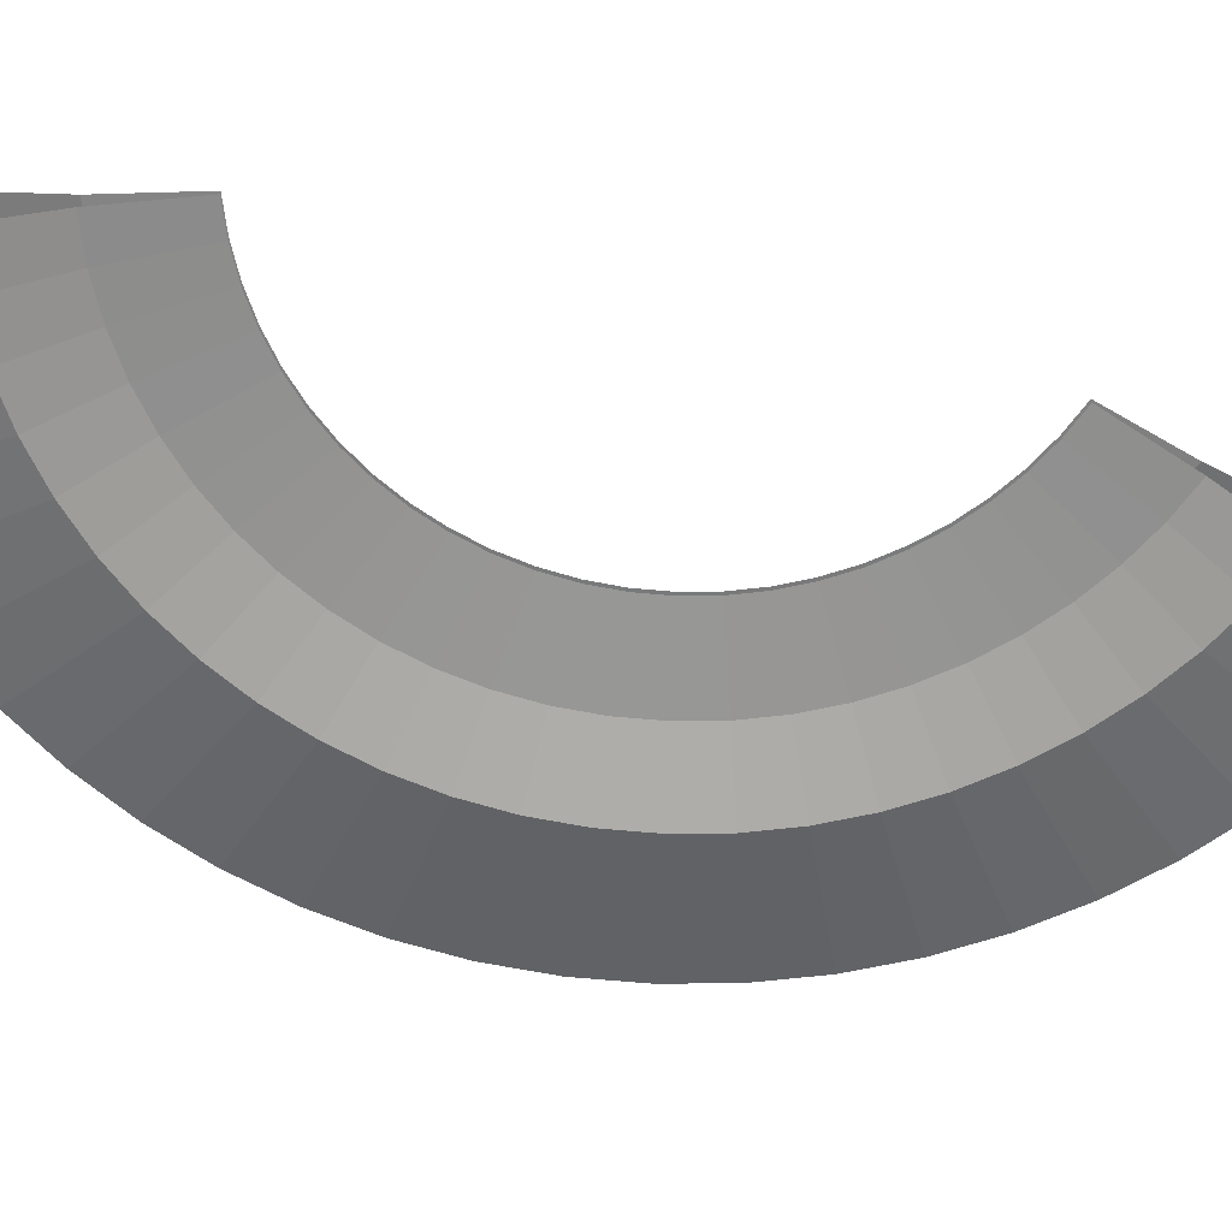
<metadata>
{"format":"obj","ext":"obj","renderer":"f3d","projection":"perspective","resolution":1024,"background":"white","views":[{"elev":-62.9,"azim":-92.4,"up":"+Z"}]}
</metadata>
<code>
g Eff_Trail_Cone_04_half
v 0.3701 0.0389 0
v 0.3722 -9e-08 0
v 0.2865 -9.029e-08 0.01878
v 0.2849 0.02995 0.01878
v 0.2802 0.05957 0.01878
v 0.3641 0.07738 0
v 0.3701 0.0389 0
v 0.2849 0.02995 0.01878
v 0.1806 0.03839 0.001856
v 0.2346 0.04986 0.006875
v 0.2385 0.02507 0.006875
v 0.1836 0.0193 0.001856
v 0.1847 -8.672e-08 0.001856
v 0.1836 0.0193 0.001856
v 0.2385 0.02507 0.006875
v 0.2398 -8.728e-08 0.006875
v 0.354 0.115 0
v 0.3641 0.07738 0
v 0.2802 0.05957 0.01878
v 0.2725 0.08853 0.01878
v 0.2617 0.1165 0.01878
v 0.34 0.1514 0
v 0.354 0.115 0
v 0.2725 0.08853 0.01878
v 0.1687 0.07511 0.001856
v 0.2191 0.09755 0.006875
v 0.2281 0.07411 0.006875
v 0.1756 0.05706 0.001856
v 0.1806 0.03839 0.001856
v 0.1756 0.05706 0.001856
v 0.2281 0.07411 0.006875
v 0.2346 0.04986 0.006875
v 0.3223 0.1861 0
v 0.34 0.1514 0
v 0.2617 0.1165 0.01878
v 0.2481 0.1432 0.01878
v 0.2318 0.1684 0.01878
v 0.3011 0.2188 0
v 0.3223 0.1861 0
v 0.2481 0.1432 0.01878
v 0.1494 0.1085 0.001856
v 0.194 0.141 0.006875
v 0.2077 0.1199 0.006875
v 0.1599 0.09233 0.001856
v 0.1687 0.07511 0.001856
v 0.1599 0.09233 0.001856
v 0.2077 0.1199 0.006875
v 0.2191 0.09755 0.006875
v 0.2766 0.249 0
v 0.3011 0.2188 0
v 0.2318 0.1684 0.01878
v 0.2129 0.1917 0.01878
v 0.1917 0.2129 0.01878
v 0.249 0.2766 0
v 0.2766 0.249 0
v 0.2129 0.1917 0.01878
v 0.1236 0.1372 0.001856
v 0.1605 0.1782 0.006875
v 0.1782 0.1605 0.006875
v 0.1372 0.1236 0.001856
v 0.1494 0.1085 0.001856
v 0.1372 0.1236 0.001856
v 0.1782 0.1605 0.006875
v 0.194 0.141 0.006875
v 0.2188 0.3011 0
v 0.249 0.2766 0
v 0.1917 0.2129 0.01878
v 0.1684 0.2318 0.01878
v 0.1433 0.2481 0.01878
v 0.1861 0.3223 0
v 0.2188 0.3011 0
v 0.1684 0.2318 0.01878
v 0.09233 0.1599 0.001856
v 0.1199 0.2077 0.006875
v 0.141 0.194 0.006875
v 0.1085 0.1494 0.001856
v 0.1236 0.1372 0.001856
v 0.1085 0.1494 0.001856
v 0.141 0.194 0.006875
v 0.1605 0.1782 0.006875
v 0.1514 0.34 0
v 0.1861 0.3223 0
v 0.1433 0.2481 0.01878
v 0.1165 0.2617 0.01878
v 0.08853 0.2725 0.01878
v 0.115 0.354 0
v 0.1514 0.34 0
v 0.1165 0.2617 0.01878
v 0.05706 0.1756 0.001856
v 0.07411 0.2281 0.006875
v 0.09755 0.2191 0.006875
v 0.07511 0.1687 0.001856
v 0.09233 0.1599 0.001856
v 0.07511 0.1687 0.001856
v 0.09755 0.2191 0.006875
v 0.1199 0.2077 0.006875
v 0.07738 0.3641 0
v 0.115 0.354 0
v 0.08853 0.2725 0.01878
v 0.05957 0.2802 0.01878
v 0.02995 0.2849 0.01878
v 0.0389 0.3702 0
v 0.07738 0.3641 0
v 0.05957 0.2802 0.01878
v 0.0193 0.1836 0.001856
v 0.02507 0.2385 0.006875
v 0.04986 0.2346 0.006875
v 0.03839 0.1806 0.001856
v 0.05706 0.1756 0.001856
v 0.03839 0.1806 0.001856
v 0.04986 0.2346 0.006875
v 0.07411 0.2281 0.006875
v 0.2188 -0.3011 0
v 0.1861 -0.3223 0
v 0.1433 -0.2481 0.01878
v 0.1684 -0.2318 0.01878
v 0.1917 -0.2129 0.01878
v 0.249 -0.2766 0
v 0.2188 -0.3011 0
v 0.1684 -0.2318 0.01878
v 0.1236 -0.1372 0.001856
v 0.1605 -0.1782 0.006875
v 0.141 -0.194 0.006875
v 0.1085 -0.1494 0.001856
v 0.09233 -0.1599 0.001856
v 0.1085 -0.1494 0.001856
v 0.141 -0.194 0.006875
v 0.1199 -0.2077 0.006875
v 0.2766 -0.249 0
v 0.249 -0.2766 0
v 0.1917 -0.2129 0.01878
v 0.2129 -0.1917 0.01878
v 0.2318 -0.1684 0.01878
v 0.3011 -0.2188 0
v 0.2766 -0.249 0
v 0.2129 -0.1917 0.01878
v 0.1494 -0.1085 0.001856
v 0.194 -0.141 0.006875
v 0.1782 -0.1605 0.006875
v 0.1372 -0.1236 0.001856
v 0.1236 -0.1372 0.001856
v 0.1372 -0.1236 0.001856
v 0.1782 -0.1605 0.006875
v 0.1605 -0.1782 0.006875
v 0.3223 -0.1861 0
v 0.3011 -0.2188 0
v 0.2318 -0.1684 0.01878
v 0.2481 -0.1432 0.01878
v 0.2617 -0.1165 0.01878
v 0.34 -0.1514 0
v 0.3223 -0.1861 0
v 0.2481 -0.1432 0.01878
v 0.1687 -0.07511 0.001856
v 0.2191 -0.09755 0.006875
v 0.2077 -0.1199 0.006875
v 0.1599 -0.09233 0.001856
v 0.1494 -0.1085 0.001856
v 0.1599 -0.09233 0.001856
v 0.2077 -0.1199 0.006875
v 0.194 -0.141 0.006875
v 0.354 -0.115 0
v 0.34 -0.1514 0
v 0.2617 -0.1165 0.01878
v 0.2725 -0.08853 0.01878
v 0.2802 -0.05957 0.01878
v 0.3641 -0.07738 0
v 0.354 -0.115 0
v 0.2725 -0.08853 0.01878
v 0.1806 -0.03839 0.001856
v 0.2346 -0.04986 0.006875
v 0.2281 -0.07411 0.006875
v 0.1756 -0.05706 0.001856
v 0.1687 -0.07511 0.001856
v 0.1756 -0.05706 0.001856
v 0.2281 -0.07411 0.006875
v 0.2191 -0.09755 0.006875
v 0.3701 -0.0389 0
v 0.3641 -0.07738 0
v 0.2802 -0.05957 0.01878
v 0.2849 -0.02995 0.01878
v 0.2865 -9.029e-08 0.01878
v 0.3722 -9e-08 0
v 0.3701 -0.0389 0
v 0.2849 -0.02995 0.01878
v 0.1847 -8.672e-08 0.001856
v 0.2398 -8.728e-08 0.006875
v 0.2385 -0.02507 0.006875
v 0.1836 -0.0193 0.001856
v 0.1806 -0.03839 0.001856
v 0.1836 -0.0193 0.001856
v 0.2385 -0.02507 0.006875
v 0.2346 -0.04986 0.006875
v 0.2865 -9.002e-08 -0.01878
v 0.3722 -9e-08 0
v 0.3701 0.0389 0
v 0.2849 0.02995 -0.01878
v 0.1847 -8.672e-08 -0.001856
v 0.2398 -8.677e-08 -0.006875
v 0.2385 0.02507 -0.006875
v 0.1836 0.0193 -0.001856
v 0.1806 0.03839 -0.001856
v 0.1836 0.0193 -0.001856
v 0.2385 0.02507 -0.006875
v 0.2346 0.04986 -0.006875
v 0.3701 0.0389 0
v 0.3641 0.07738 0
v 0.2802 0.05957 -0.01878
v 0.2849 0.02995 -0.01878
v 0.2802 0.05957 -0.01878
v 0.3641 0.07738 0
v 0.354 0.115 0
v 0.2725 0.08853 -0.01878
v 0.1806 0.03839 -0.001856
v 0.2346 0.04986 -0.006875
v 0.2281 0.07411 -0.006875
v 0.1756 0.05706 -0.001856
v 0.1687 0.07511 -0.001856
v 0.1756 0.05706 -0.001856
v 0.2281 0.07411 -0.006875
v 0.2191 0.09755 -0.006875
v 0.354 0.115 0
v 0.34 0.1514 0
v 0.2617 0.1165 -0.01878
v 0.2725 0.08853 -0.01878
v 0.2617 0.1165 -0.01878
v 0.34 0.1514 0
v 0.3223 0.1861 0
v 0.2481 0.1432 -0.01878
v 0.1687 0.07511 -0.001856
v 0.2191 0.09755 -0.006875
v 0.2077 0.1199 -0.006875
v 0.1599 0.09233 -0.001856
v 0.1494 0.1085 -0.001856
v 0.1599 0.09233 -0.001856
v 0.2077 0.1199 -0.006875
v 0.194 0.141 -0.006875
v 0.3223 0.1861 0
v 0.3011 0.2188 0
v 0.2318 0.1684 -0.01878
v 0.2481 0.1432 -0.01878
v 0.2318 0.1684 -0.01878
v 0.3011 0.2188 0
v 0.2766 0.249 0
v 0.2129 0.1917 -0.01878
v 0.1494 0.1085 -0.001856
v 0.194 0.141 -0.006875
v 0.1782 0.1605 -0.006875
v 0.1372 0.1236 -0.001856
v 0.1236 0.1372 -0.001856
v 0.1372 0.1236 -0.001856
v 0.1782 0.1605 -0.006875
v 0.1605 0.1782 -0.006875
v 0.2766 0.249 0
v 0.249 0.2766 0
v 0.1917 0.2129 -0.01878
v 0.2129 0.1917 -0.01878
v 0.1917 0.2129 -0.01878
v 0.249 0.2766 0
v 0.2188 0.3011 0
v 0.1684 0.2318 -0.01878
v 0.1236 0.1372 -0.001856
v 0.1605 0.1782 -0.006875
v 0.141 0.194 -0.006875
v 0.1085 0.1494 -0.001856
v 0.09233 0.1599 -0.001856
v 0.1085 0.1494 -0.001856
v 0.141 0.194 -0.006875
v 0.1199 0.2077 -0.006875
v 0.2188 0.3011 0
v 0.1861 0.3223 0
v 0.1433 0.2481 -0.01878
v 0.1684 0.2318 -0.01878
v 0.1433 0.2481 -0.01878
v 0.1861 0.3223 0
v 0.1514 0.34 0
v 0.1165 0.2617 -0.01878
v 0.09233 0.1599 -0.001856
v 0.1199 0.2077 -0.006875
v 0.09755 0.2191 -0.006875
v 0.07511 0.1687 -0.001856
v 0.05706 0.1756 -0.001856
v 0.07511 0.1687 -0.001856
v 0.09755 0.2191 -0.006875
v 0.07411 0.2281 -0.006875
v 0.1514 0.34 0
v 0.115 0.354 0
v 0.08853 0.2725 -0.01878
v 0.1165 0.2617 -0.01878
v 0.08853 0.2725 -0.01878
v 0.115 0.354 0
v 0.07738 0.3641 0
v 0.05957 0.2802 -0.01878
v 0.05706 0.1756 -0.001856
v 0.07411 0.2281 -0.006875
v 0.04986 0.2346 -0.006875
v 0.03839 0.1806 -0.001856
v 0.0193 0.1836 -0.001856
v 0.03839 0.1806 -0.001856
v 0.04986 0.2346 -0.006875
v 0.02507 0.2385 -0.006875
v 0.07738 0.3641 0
v 0.0389 0.3702 0
v 0.02995 0.2849 -0.01878
v 0.05957 0.2802 -0.01878
v 0.1433 -0.2481 -0.01878
v 0.1861 -0.3223 0
v 0.2188 -0.3011 0
v 0.1684 -0.2318 -0.01878
v 0.09233 -0.1599 -0.001856
v 0.1199 -0.2077 -0.006875
v 0.141 -0.194 -0.006875
v 0.1085 -0.1494 -0.001856
v 0.1236 -0.1372 -0.001856
v 0.1085 -0.1494 -0.001856
v 0.141 -0.194 -0.006875
v 0.1605 -0.1782 -0.006875
v 0.2188 -0.3011 0
v 0.249 -0.2766 0
v 0.1917 -0.2129 -0.01878
v 0.1684 -0.2318 -0.01878
v 0.1917 -0.2129 -0.01878
v 0.249 -0.2766 0
v 0.2766 -0.249 0
v 0.2129 -0.1917 -0.01878
v 0.1236 -0.1372 -0.001856
v 0.1605 -0.1782 -0.006875
v 0.1782 -0.1605 -0.006875
v 0.1372 -0.1236 -0.001856
v 0.1494 -0.1085 -0.001856
v 0.1372 -0.1236 -0.001856
v 0.1782 -0.1605 -0.006875
v 0.194 -0.141 -0.006875
v 0.2766 -0.249 0
v 0.3011 -0.2188 0
v 0.2318 -0.1684 -0.01878
v 0.2129 -0.1917 -0.01878
v 0.2318 -0.1684 -0.01878
v 0.3011 -0.2188 0
v 0.3223 -0.1861 0
v 0.2481 -0.1432 -0.01878
v 0.1494 -0.1085 -0.001856
v 0.194 -0.141 -0.006875
v 0.2077 -0.1199 -0.006875
v 0.1599 -0.09233 -0.001856
v 0.1687 -0.07511 -0.001856
v 0.1599 -0.09233 -0.001856
v 0.2077 -0.1199 -0.006875
v 0.2191 -0.09755 -0.006875
v 0.3223 -0.1861 0
v 0.34 -0.1514 0
v 0.2617 -0.1165 -0.01878
v 0.2481 -0.1432 -0.01878
v 0.2617 -0.1165 -0.01878
v 0.34 -0.1514 0
v 0.354 -0.115 0
v 0.2725 -0.08853 -0.01878
v 0.1687 -0.07511 -0.001856
v 0.2191 -0.09755 -0.006875
v 0.2281 -0.07411 -0.006875
v 0.1756 -0.05706 -0.001856
v 0.1806 -0.03839 -0.001856
v 0.1756 -0.05706 -0.001856
v 0.2281 -0.07411 -0.006875
v 0.2346 -0.04986 -0.006875
v 0.354 -0.115 0
v 0.3641 -0.07738 0
v 0.2802 -0.05957 -0.01878
v 0.2725 -0.08853 -0.01878
v 0.2802 -0.05957 -0.01878
v 0.3641 -0.07738 0
v 0.3701 -0.0389 0
v 0.2849 -0.02995 -0.01878
v 0.1806 -0.03839 -0.001856
v 0.2346 -0.04986 -0.006875
v 0.2385 -0.02507 -0.006875
v 0.1836 -0.0193 -0.001856
v 0.1847 -8.672e-08 -0.001856
v 0.1836 -0.0193 -0.001856
v 0.2385 -0.02507 -0.006875
v 0.2398 -8.677e-08 -0.006875
v 0.3701 -0.0389 0
v 0.3722 -9e-08 0
v 0.2865 -9.002e-08 -0.01878
v 0.2849 -0.02995 -0.01878
v 0.2398 -8.677e-08 -0.006875
v 0.2865 -9.002e-08 -0.01878
v 0.2849 0.02995 -0.01878
v 0.2385 0.02507 -0.006875
v 0.2385 0.02507 -0.006875
v 0.2849 0.02995 -0.01878
v 0.2802 0.05957 -0.01878
v 0.2346 0.04986 -0.006875
v 0.2346 0.04986 -0.006875
v 0.2802 0.05957 -0.01878
v 0.2725 0.08853 -0.01878
v 0.2281 0.07411 -0.006875
v 0.2281 0.07411 -0.006875
v 0.2725 0.08853 -0.01878
v 0.2617 0.1165 -0.01878
v 0.2191 0.09755 -0.006875
v 0.2191 0.09755 -0.006875
v 0.2617 0.1165 -0.01878
v 0.2481 0.1432 -0.01878
v 0.2077 0.1199 -0.006875
v 0.2077 0.1199 -0.006875
v 0.2481 0.1432 -0.01878
v 0.2318 0.1684 -0.01878
v 0.194 0.141 -0.006875
v 0.194 0.141 -0.006875
v 0.2318 0.1684 -0.01878
v 0.2129 0.1917 -0.01878
v 0.1782 0.1605 -0.006875
v 0.1782 0.1605 -0.006875
v 0.2129 0.1917 -0.01878
v 0.1917 0.2129 -0.01878
v 0.1605 0.1782 -0.006875
v 0.1605 0.1782 -0.006875
v 0.1917 0.2129 -0.01878
v 0.1684 0.2318 -0.01878
v 0.141 0.194 -0.006875
v 0.141 0.194 -0.006875
v 0.1684 0.2318 -0.01878
v 0.1433 0.2481 -0.01878
v 0.1199 0.2077 -0.006875
v 0.1199 0.2077 -0.006875
v 0.1433 0.2481 -0.01878
v 0.1165 0.2617 -0.01878
v 0.09755 0.2191 -0.006875
v 0.09755 0.2191 -0.006875
v 0.1165 0.2617 -0.01878
v 0.08853 0.2725 -0.01878
v 0.07411 0.2281 -0.006875
v 0.07411 0.2281 -0.006875
v 0.08853 0.2725 -0.01878
v 0.05957 0.2802 -0.01878
v 0.04986 0.2346 -0.006875
v 0.04986 0.2346 -0.006875
v 0.05957 0.2802 -0.01878
v 0.02995 0.2849 -0.01878
v 0.02507 0.2385 -0.006875
v 0.1199 -0.2077 -0.006875
v 0.1433 -0.2481 -0.01878
v 0.1684 -0.2318 -0.01878
v 0.141 -0.194 -0.006875
v 0.141 -0.194 -0.006875
v 0.1684 -0.2318 -0.01878
v 0.1917 -0.2129 -0.01878
v 0.1605 -0.1782 -0.006875
v 0.1605 -0.1782 -0.006875
v 0.1917 -0.2129 -0.01878
v 0.2129 -0.1917 -0.01878
v 0.1782 -0.1605 -0.006875
v 0.1782 -0.1605 -0.006875
v 0.2129 -0.1917 -0.01878
v 0.2318 -0.1684 -0.01878
v 0.194 -0.141 -0.006875
v 0.194 -0.141 -0.006875
v 0.2318 -0.1684 -0.01878
v 0.2481 -0.1432 -0.01878
v 0.2077 -0.1199 -0.006875
v 0.2077 -0.1199 -0.006875
v 0.2481 -0.1432 -0.01878
v 0.2617 -0.1165 -0.01878
v 0.2191 -0.09755 -0.006875
v 0.2191 -0.09755 -0.006875
v 0.2617 -0.1165 -0.01878
v 0.2725 -0.08853 -0.01878
v 0.2281 -0.07411 -0.006875
v 0.2281 -0.07411 -0.006875
v 0.2725 -0.08853 -0.01878
v 0.2802 -0.05957 -0.01878
v 0.2346 -0.04986 -0.006875
v 0.2346 -0.04986 -0.006875
v 0.2802 -0.05957 -0.01878
v 0.2849 -0.02995 -0.01878
v 0.2385 -0.02507 -0.006875
v 0.2385 -0.02507 -0.006875
v 0.2849 -0.02995 -0.01878
v 0.2865 -9.002e-08 -0.01878
v 0.2398 -8.677e-08 -0.006875
v 0.2385 0.02507 0.006875
v 0.2849 0.02995 0.01878
v 0.2865 -9.029e-08 0.01878
v 0.2398 -8.728e-08 0.006875
v 0.2346 0.04986 0.006875
v 0.2802 0.05957 0.01878
v 0.2849 0.02995 0.01878
v 0.2385 0.02507 0.006875
v 0.2281 0.07411 0.006875
v 0.2725 0.08853 0.01878
v 0.2802 0.05957 0.01878
v 0.2346 0.04986 0.006875
v 0.2191 0.09755 0.006875
v 0.2617 0.1165 0.01878
v 0.2725 0.08853 0.01878
v 0.2281 0.07411 0.006875
v 0.2077 0.1199 0.006875
v 0.2481 0.1432 0.01878
v 0.2617 0.1165 0.01878
v 0.2191 0.09755 0.006875
v 0.194 0.141 0.006875
v 0.2318 0.1684 0.01878
v 0.2481 0.1432 0.01878
v 0.2077 0.1199 0.006875
v 0.1782 0.1605 0.006875
v 0.2129 0.1917 0.01878
v 0.2318 0.1684 0.01878
v 0.194 0.141 0.006875
v 0.1605 0.1782 0.006875
v 0.1917 0.2129 0.01878
v 0.2129 0.1917 0.01878
v 0.1782 0.1605 0.006875
v 0.141 0.194 0.006875
v 0.1684 0.2318 0.01878
v 0.1917 0.2129 0.01878
v 0.1605 0.1782 0.006875
v 0.1199 0.2077 0.006875
v 0.1433 0.2481 0.01878
v 0.1684 0.2318 0.01878
v 0.141 0.194 0.006875
v 0.09755 0.2191 0.006875
v 0.1165 0.2617 0.01878
v 0.1433 0.2481 0.01878
v 0.1199 0.2077 0.006875
v 0.07411 0.2281 0.006875
v 0.08853 0.2725 0.01878
v 0.1165 0.2617 0.01878
v 0.09755 0.2191 0.006875
v 0.04986 0.2346 0.006875
v 0.05957 0.2802 0.01878
v 0.08853 0.2725 0.01878
v 0.07411 0.2281 0.006875
v 0.02507 0.2385 0.006875
v 0.02995 0.2849 0.01878
v 0.05957 0.2802 0.01878
v 0.04986 0.2346 0.006875
v 0.141 -0.194 0.006875
v 0.1684 -0.2318 0.01878
v 0.1433 -0.2481 0.01878
v 0.1199 -0.2077 0.006875
v 0.1605 -0.1782 0.006875
v 0.1917 -0.2129 0.01878
v 0.1684 -0.2318 0.01878
v 0.141 -0.194 0.006875
v 0.1782 -0.1605 0.006875
v 0.2129 -0.1917 0.01878
v 0.1917 -0.2129 0.01878
v 0.1605 -0.1782 0.006875
v 0.194 -0.141 0.006875
v 0.2318 -0.1684 0.01878
v 0.2129 -0.1917 0.01878
v 0.1782 -0.1605 0.006875
v 0.2077 -0.1199 0.006875
v 0.2481 -0.1432 0.01878
v 0.2318 -0.1684 0.01878
v 0.194 -0.141 0.006875
v 0.2191 -0.09755 0.006875
v 0.2617 -0.1165 0.01878
v 0.2481 -0.1432 0.01878
v 0.2077 -0.1199 0.006875
v 0.2281 -0.07411 0.006875
v 0.2725 -0.08853 0.01878
v 0.2617 -0.1165 0.01878
v 0.2191 -0.09755 0.006875
v 0.2346 -0.04986 0.006875
v 0.2802 -0.05957 0.01878
v 0.2725 -0.08853 0.01878
v 0.2281 -0.07411 0.006875
v 0.2385 -0.02507 0.006875
v 0.2849 -0.02995 0.01878
v 0.2802 -0.05957 0.01878
v 0.2346 -0.04986 0.006875
v 0.2398 -8.728e-08 0.006875
v 0.2865 -9.029e-08 0.01878
v 0.2849 -0.02995 0.01878
v 0.2385 -0.02507 0.006875
g Eff_Trail_Cone_04_half_0
f 3 2 1
f 4 3 1
f 7 6 5
f 8 7 5
f 11 10 9
f 12 11 9
f 15 14 13
f 16 15 13
f 19 18 17
f 20 19 17
f 23 22 21
f 24 23 21
f 27 26 25
f 28 27 25
f 31 30 29
f 32 31 29
f 35 34 33
f 36 35 33
f 39 38 37
f 40 39 37
f 43 42 41
f 44 43 41
f 47 46 45
f 48 47 45
f 51 50 49
f 52 51 49
f 55 54 53
f 56 55 53
f 59 58 57
f 60 59 57
f 63 62 61
f 64 63 61
f 67 66 65
f 68 67 65
f 71 70 69
f 72 71 69
f 75 74 73
f 76 75 73
f 79 78 77
f 80 79 77
f 83 82 81
f 84 83 81
f 87 86 85
f 88 87 85
f 91 90 89
f 92 91 89
f 95 94 93
f 96 95 93
f 99 98 97
f 100 99 97
f 103 102 101
f 104 103 101
f 107 106 105
f 108 107 105
f 111 110 109
f 112 111 109
f 115 114 113
f 116 115 113
f 119 118 117
f 120 119 117
f 123 122 121
f 124 123 121
f 127 126 125
f 128 127 125
f 131 130 129
f 132 131 129
f 135 134 133
f 136 135 133
f 139 138 137
f 140 139 137
f 143 142 141
f 144 143 141
f 147 146 145
f 148 147 145
f 151 150 149
f 152 151 149
f 155 154 153
f 156 155 153
f 159 158 157
f 160 159 157
f 163 162 161
f 164 163 161
f 167 166 165
f 168 167 165
f 171 170 169
f 172 171 169
f 175 174 173
f 176 175 173
f 179 178 177
f 180 179 177
f 183 182 181
f 184 183 181
f 187 186 185
f 188 187 185
f 191 190 189
f 192 191 189
f 195 194 193
f 196 195 193
f 199 198 197
f 200 199 197
f 203 202 201
f 204 203 201
f 207 206 205
f 208 207 205
f 211 210 209
f 212 211 209
f 215 214 213
f 216 215 213
f 219 218 217
f 220 219 217
f 223 222 221
f 224 223 221
f 227 226 225
f 228 227 225
f 231 230 229
f 232 231 229
f 235 234 233
f 236 235 233
f 239 238 237
f 240 239 237
f 243 242 241
f 244 243 241
f 247 246 245
f 248 247 245
f 251 250 249
f 252 251 249
f 255 254 253
f 256 255 253
f 259 258 257
f 260 259 257
f 263 262 261
f 264 263 261
f 267 266 265
f 268 267 265
f 271 270 269
f 272 271 269
f 275 274 273
f 276 275 273
f 279 278 277
f 280 279 277
f 283 282 281
f 284 283 281
f 287 286 285
f 288 287 285
f 291 290 289
f 292 291 289
f 295 294 293
f 296 295 293
f 299 298 297
f 300 299 297
f 303 302 301
f 304 303 301
f 307 306 305
f 308 307 305
f 311 310 309
f 312 311 309
f 315 314 313
f 316 315 313
f 319 318 317
f 320 319 317
f 323 322 321
f 324 323 321
f 327 326 325
f 328 327 325
f 331 330 329
f 332 331 329
f 335 334 333
f 336 335 333
f 339 338 337
f 340 339 337
f 343 342 341
f 344 343 341
f 347 346 345
f 348 347 345
f 351 350 349
f 352 351 349
f 355 354 353
f 356 355 353
f 359 358 357
f 360 359 357
f 363 362 361
f 364 363 361
f 367 366 365
f 368 367 365
f 371 370 369
f 372 371 369
f 375 374 373
f 376 375 373
f 379 378 377
f 380 379 377
f 383 382 381
f 384 383 381
f 387 386 385
f 388 387 385
f 391 390 389
f 392 391 389
f 395 394 393
f 396 395 393
f 399 398 397
f 400 399 397
f 403 402 401
f 404 403 401
f 407 406 405
f 408 407 405
f 411 410 409
f 412 411 409
f 415 414 413
f 416 415 413
f 419 418 417
f 420 419 417
f 423 422 421
f 424 423 421
f 427 426 425
f 428 427 425
f 431 430 429
f 432 431 429
f 435 434 433
f 436 435 433
f 439 438 437
f 440 439 437
f 443 442 441
f 444 443 441
f 447 446 445
f 448 447 445
f 451 450 449
f 452 451 449
f 455 454 453
f 456 455 453
f 459 458 457
f 460 459 457
f 463 462 461
f 464 463 461
f 467 466 465
f 468 467 465
f 471 470 469
f 472 471 469
f 475 474 473
f 476 475 473
f 479 478 477
f 480 479 477
f 483 482 481
f 484 483 481
f 487 486 485
f 488 487 485
f 491 490 489
f 492 491 489
f 495 494 493
f 496 495 493
f 499 498 497
f 500 499 497
f 503 502 501
f 504 503 501
f 507 506 505
f 508 507 505
f 511 510 509
f 512 511 509
f 515 514 513
f 516 515 513
f 519 518 517
f 520 519 517
f 523 522 521
f 524 523 521
f 527 526 525
f 528 527 525
f 531 530 529
f 532 531 529
f 535 534 533
f 536 535 533
f 539 538 537
f 540 539 537
f 543 542 541
f 544 543 541
f 547 546 545
f 548 547 545
f 551 550 549
f 552 551 549
f 555 554 553
f 556 555 553
f 559 558 557
f 560 559 557
f 563 562 561
f 564 563 561
f 567 566 565
f 568 567 565
f 571 570 569
f 572 571 569
f 575 574 573
f 576 575 573

</code>
